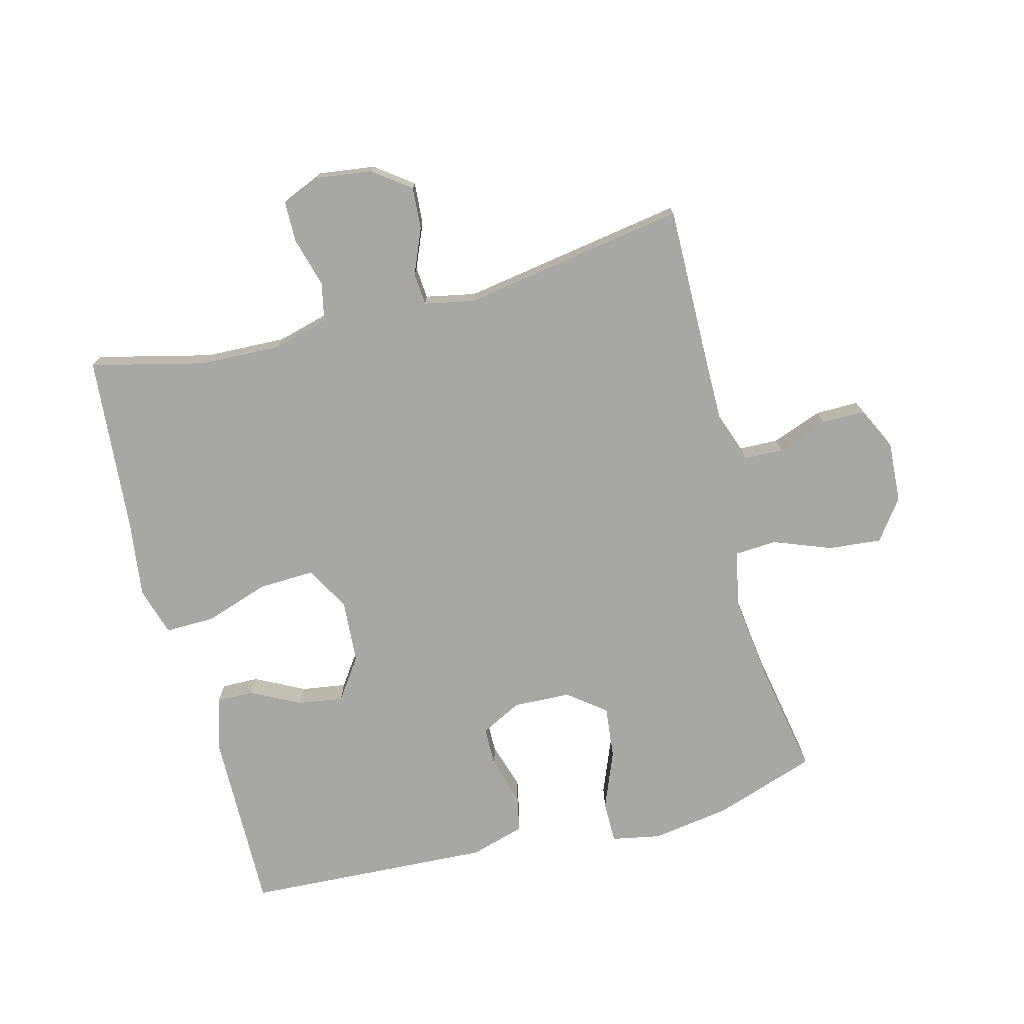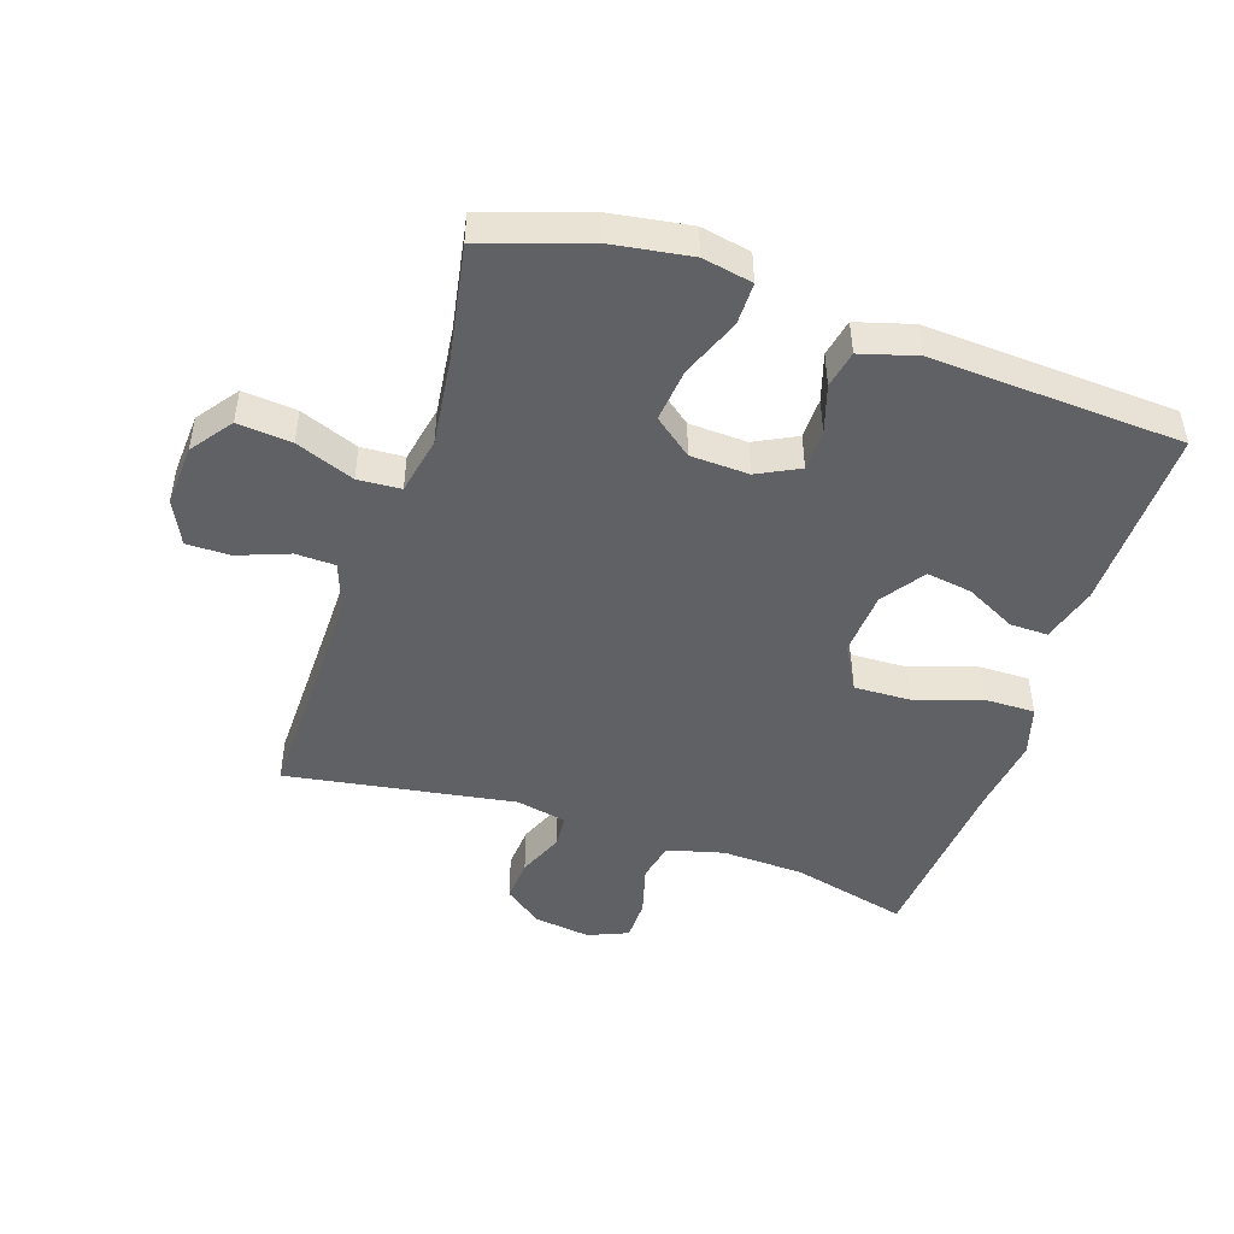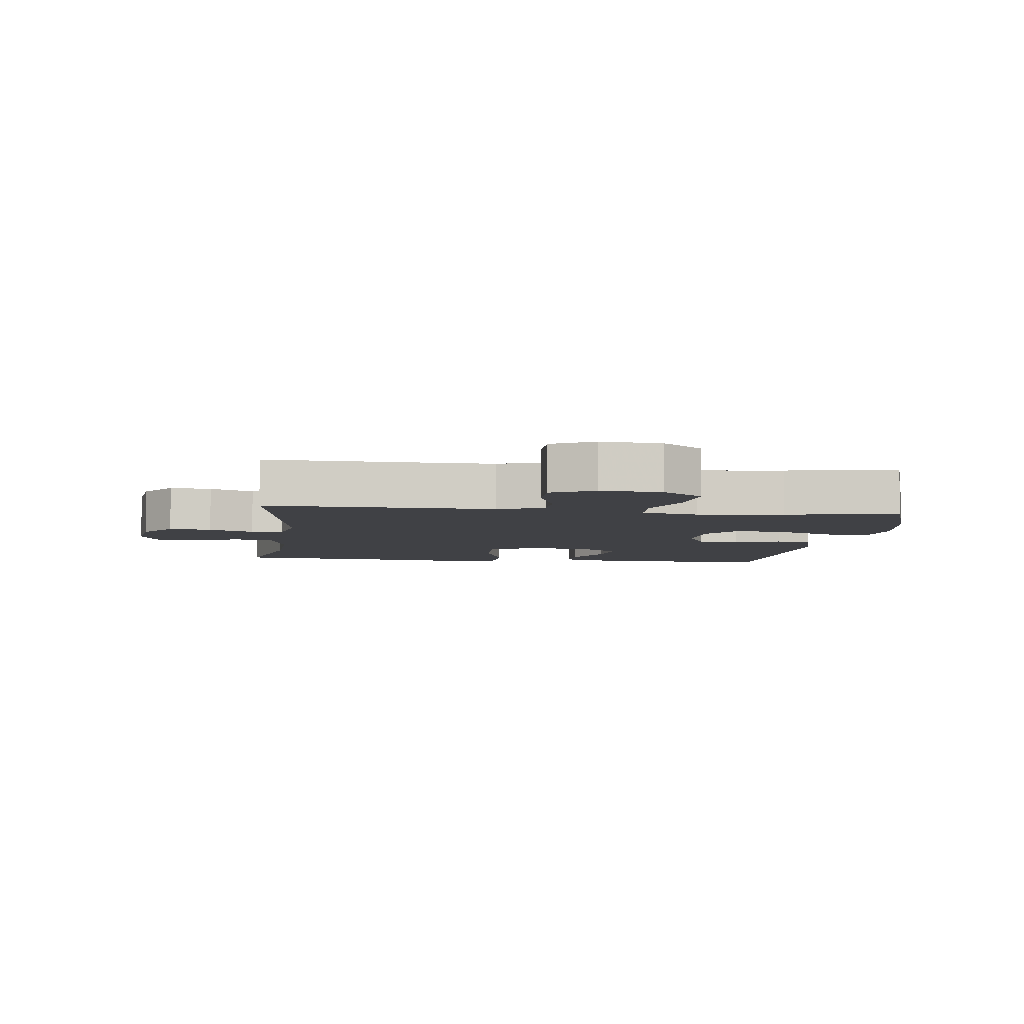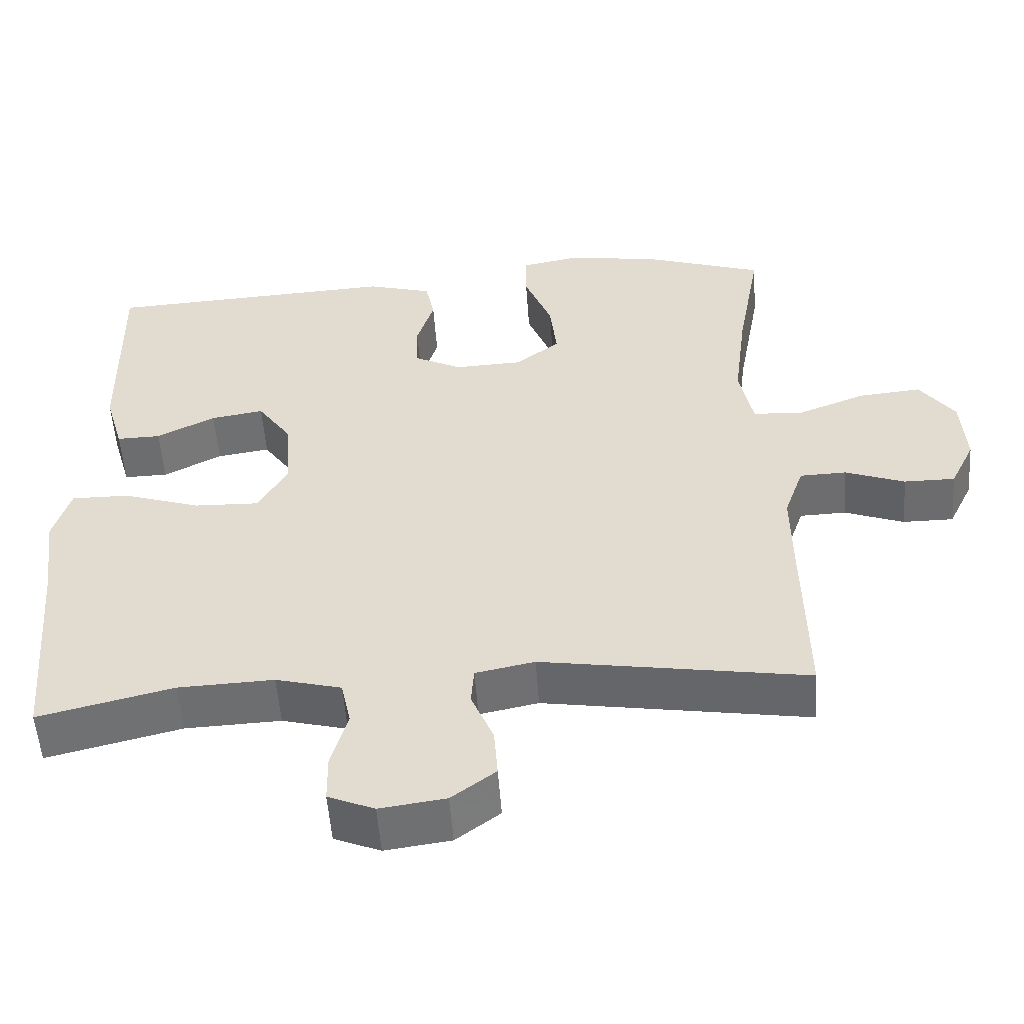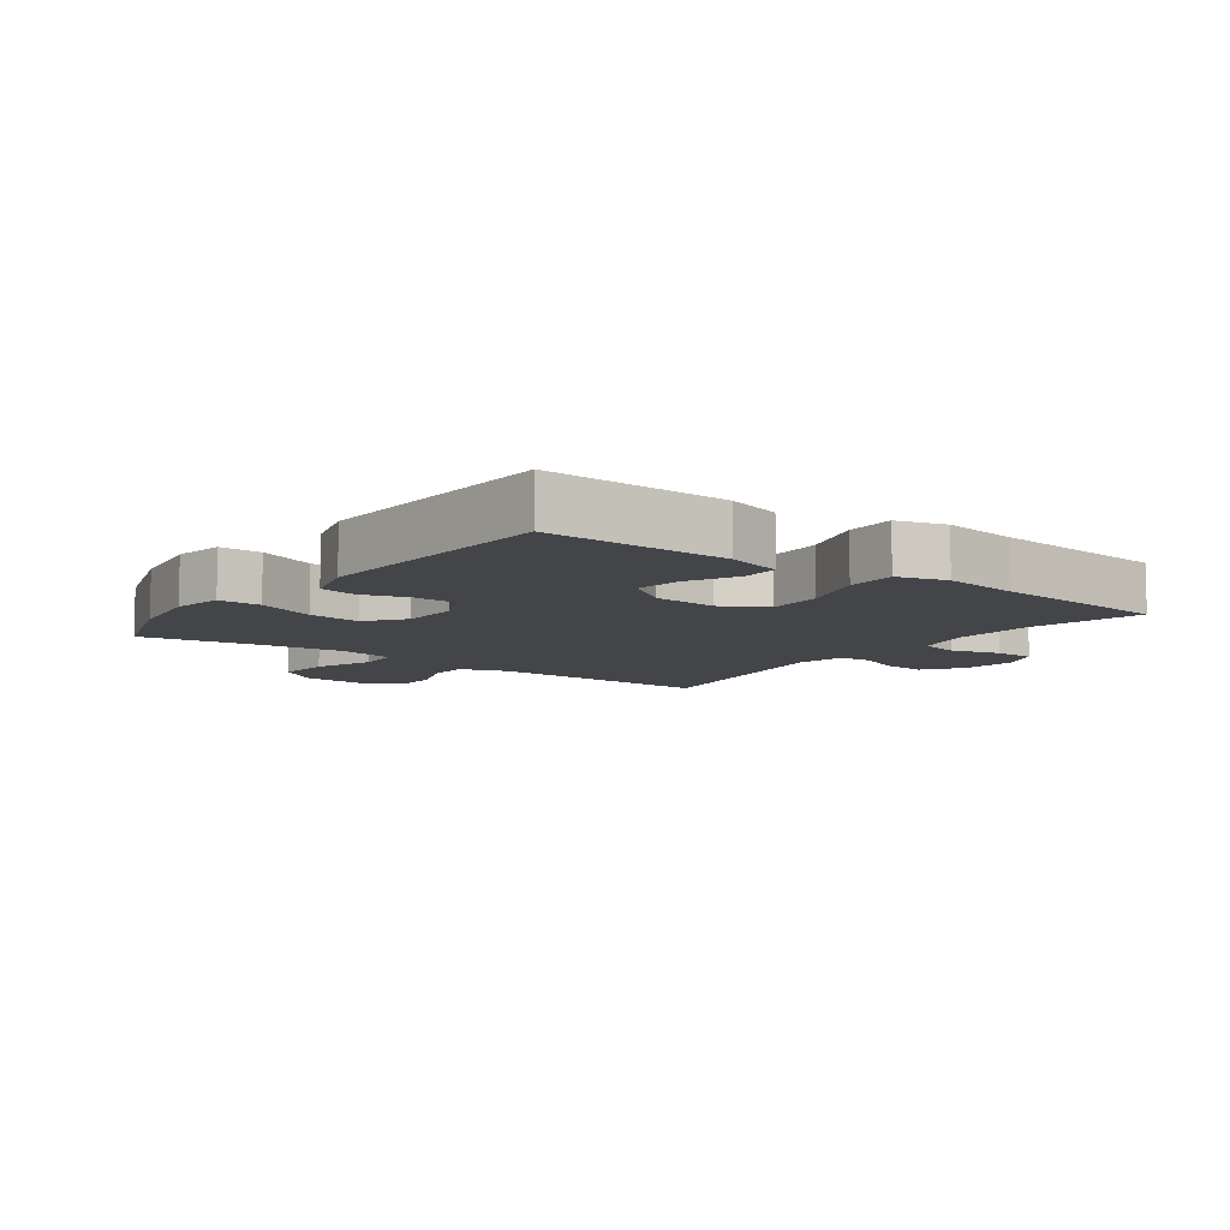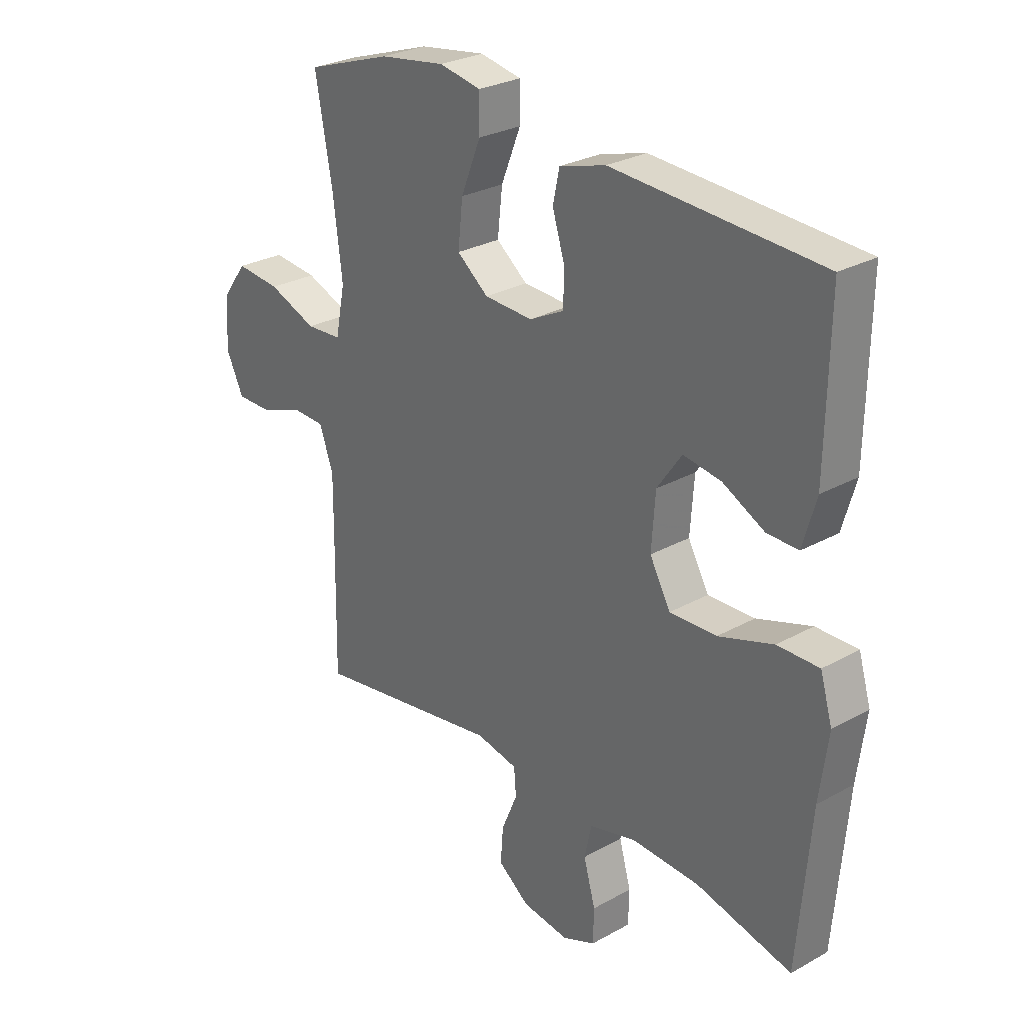
<metadata>
{"format":"obj","ext":"obj","renderer":"f3d","projection":"perspective","resolution":1024,"background":"white","views":[{"elev":-74.5,"azim":-165.3,"up":"+Y"},{"elev":-47.7,"azim":-18.4,"up":"+Y"},{"elev":-5.8,"azim":-97.3,"up":"+Y"},{"elev":-53.8,"azim":-176.0,"up":"+Z"},{"elev":-8.8,"azim":53.4,"up":"+Y"},{"elev":27.7,"azim":49.6,"up":"+Z"}]}
</metadata>
<code>
v -0.5 0.07 0.5
v -0.339 0.07 0.554
v -0.215 0.07 0.573
v -0.137 0.07 0.558
v -0.137 0.07 0.492
v -0.174 0.07 0.4
v -0.183 0.07 0.317
v -0.124 0.07 0.271
v -0.033 0.07 0.267
v 0.032 0.07 0.3
v 0.033 0.07 0.364
v 0.01 0.07 0.438
v 0.022 0.07 0.496
v 0.109 0.07 0.521
v 0.5 0.07 0.5
v 0.495 0.07 0.213
v 0.47 0.07 0.126
v 0.411 0.07 0.127
v 0.333 0.07 0.167
v 0.262 0.07 0.178
v 0.216 0.07 0.112
v 0.209 0.07 0.012
v 0.248 0.07 -0.058
v 0.336 0.07 -0.055
v 0.439 0.07 -0.021
v 0.517 0.07 -0.02
v 0.54 0.07 -0.097
v 0.524 0.07 -0.218
v 0.5 0.07 -0.5
v 0.32 0.07 -0.456
v 0.192 0.07 -0.451
v 0.104 0.07 -0.474
v 0.091 0.07 -0.535
v 0.113 0.07 -0.614
v 0.112 0.07 -0.678
v 0.05 0.07 -0.704
v -0.038 0.07 -0.692
v -0.097 0.07 -0.648
v -0.092 0.07 -0.581
v -0.062 0.07 -0.51
v -0.066 0.07 -0.459
v -0.145 0.07 -0.443
v -0.5 0.07 -0.5
v -0.496 0.07 -0.255
v -0.495 0.07 -0.14
v -0.521 0.07 -0.066
v -0.583 0.07 -0.064
v -0.663 0.07 -0.094
v -0.731 0.07 -0.094
v -0.764 0.07 -0.026
v -0.758 0.07 0.07
v -0.711 0.07 0.134
v -0.627 0.07 0.126
v -0.536 0.07 0.091
v -0.469 0.07 0.095
v -0.451 0.07 0.185
v -0.468 0.07 0.322
v -0.5 0 0.5
v -0.339 0 0.554
v -0.215 0 0.573
v -0.137 0 0.558
v -0.137 0 0.492
v -0.174 0 0.4
v -0.183 0 0.317
v -0.124 0 0.271
v -0.033 0 0.267
v 0.032 0 0.3
v 0.033 0 0.364
v 0.01 0 0.438
v 0.022 0 0.496
v 0.109 0 0.521
v 0.5 0 0.5
v 0.495 0 0.213
v 0.47 0 0.126
v 0.411 0 0.127
v 0.333 0 0.167
v 0.262 0 0.178
v 0.216 0 0.112
v 0.209 0 0.012
v 0.248 0 -0.058
v 0.336 0 -0.055
v 0.439 0 -0.021
v 0.517 0 -0.02
v 0.54 0 -0.097
v 0.524 0 -0.218
v 0.5 0 -0.5
v 0.32 0 -0.456
v 0.192 0 -0.451
v 0.104 0 -0.474
v 0.091 0 -0.535
v 0.113 0 -0.614
v 0.112 0 -0.678
v 0.05 0 -0.704
v -0.038 0 -0.692
v -0.097 0 -0.648
v -0.092 0 -0.581
v -0.062 0 -0.51
v -0.066 0 -0.459
v -0.145 0 -0.443
v -0.5 0 -0.5
v -0.496 0 -0.255
v -0.495 0 -0.14
v -0.521 0 -0.066
v -0.583 0 -0.064
v -0.663 0 -0.094
v -0.731 0 -0.094
v -0.764 0 -0.026
v -0.758 0 0.07
v -0.711 0 0.134
v -0.627 0 0.126
v -0.536 0 0.091
v -0.469 0 0.095
v -0.451 0 0.185
v -0.468 0 0.322
f 51 52 53 54
f 51 54 55
f 50 51 55
f 47 48 49 50
f 46 47 50 55
f 45 46 55
f 44 45 55 56
f 42 43 44 56
f 37 38 39 40
f 37 40 41
f 36 37 41
f 33 34 35 36
f 32 33 36 41
f 31 32 41 42
f 28 29 30
f 28 30 31
f 24 25 26 27
f 23 24 27 28
f 16 17 18 19
f 16 19 20
f 15 16 20
f 14 15 20
f 11 12 13 14
f 10 11 14 20
f 9 10 20 21
f 3 4 5 6
f 3 6 7
f 57 1 2 3
f 57 3 7
f 56 57 7 8
f 23 28 31 42
f 22 23 42 56
f 21 22 56
f 8 9 21 56
f 111 110 109 108
f 112 111 108
f 112 108 107
f 107 106 105 104
f 112 107 104 103
f 112 103 102
f 113 112 102 101
f 113 101 100 99
f 97 96 95 94
f 98 97 94
f 98 94 93
f 93 92 91 90
f 98 93 90 89
f 99 98 89 88
f 87 86 85
f 88 87 85
f 84 83 82 81
f 85 84 81 80
f 76 75 74 73
f 77 76 73
f 77 73 72
f 77 72 71
f 71 70 69 68
f 77 71 68 67
f 78 77 67 66
f 63 62 61 60
f 64 63 60
f 60 59 58 114
f 64 60 114
f 65 64 114 113
f 99 88 85 80
f 113 99 80 79
f 113 79 78
f 113 78 66 65
f 1 58 59 2
f 2 59 60 3
f 3 60 61 4
f 4 61 62 5
f 5 62 63 6
f 6 63 64 7
f 7 64 65 8
f 8 65 66 9
f 9 66 67 10
f 10 67 68 11
f 11 68 69 12
f 12 69 70 13
f 13 70 71 14
f 14 71 72 15
f 15 72 73 16
f 16 73 74 17
f 17 74 75 18
f 18 75 76 19
f 19 76 77 20
f 20 77 78 21
f 21 78 79 22
f 22 79 80 23
f 23 80 81 24
f 24 81 82 25
f 25 82 83 26
f 26 83 84 27
f 27 84 85 28
f 28 85 86 29
f 29 86 87 30
f 30 87 88 31
f 31 88 89 32
f 32 89 90 33
f 33 90 91 34
f 34 91 92 35
f 35 92 93 36
f 36 93 94 37
f 37 94 95 38
f 38 95 96 39
f 39 96 97 40
f 40 97 98 41
f 41 98 99 42
f 42 99 100 43
f 43 100 101 44
f 44 101 102 45
f 45 102 103 46
f 46 103 104 47
f 47 104 105 48
f 48 105 106 49
f 49 106 107 50
f 50 107 108 51
f 51 108 109 52
f 52 109 110 53
f 53 110 111 54
f 54 111 112 55
f 55 112 113 56
f 56 113 114 57
f 57 114 58 1

</code>
